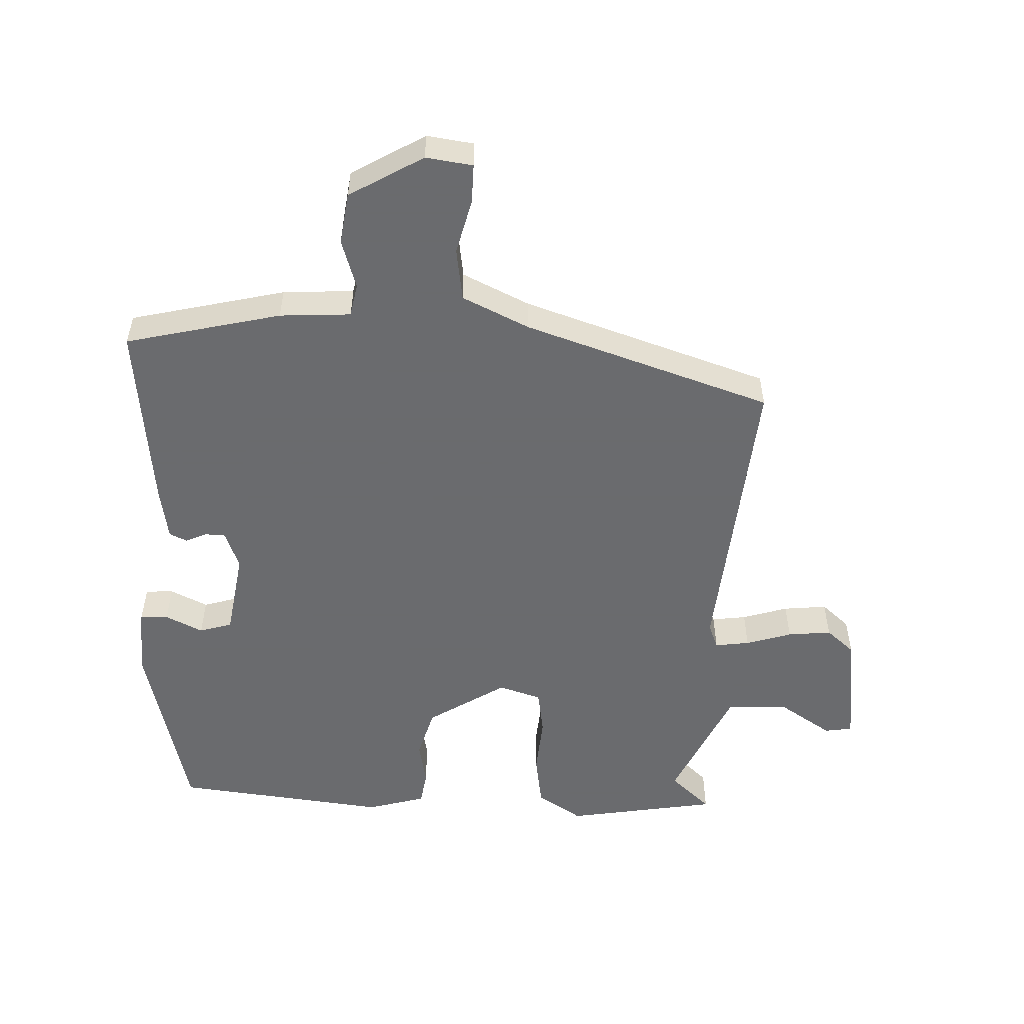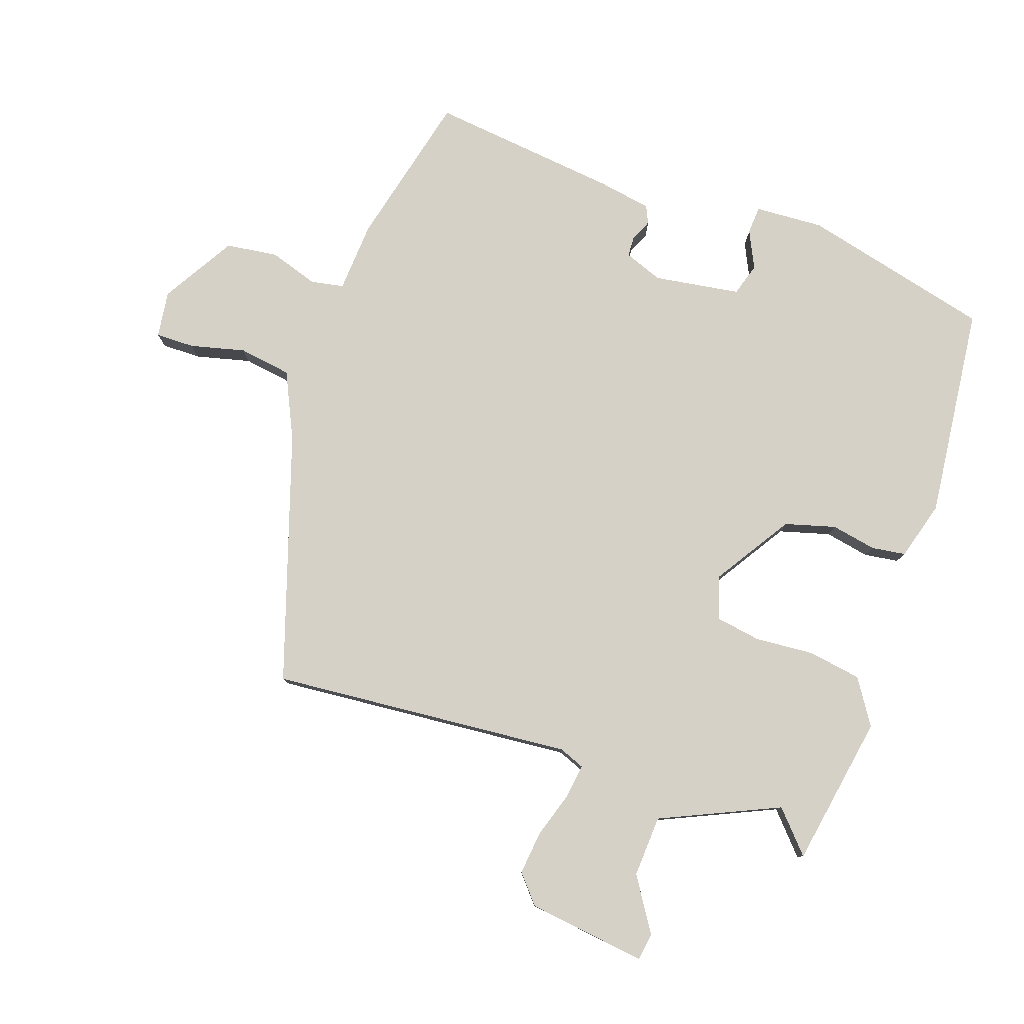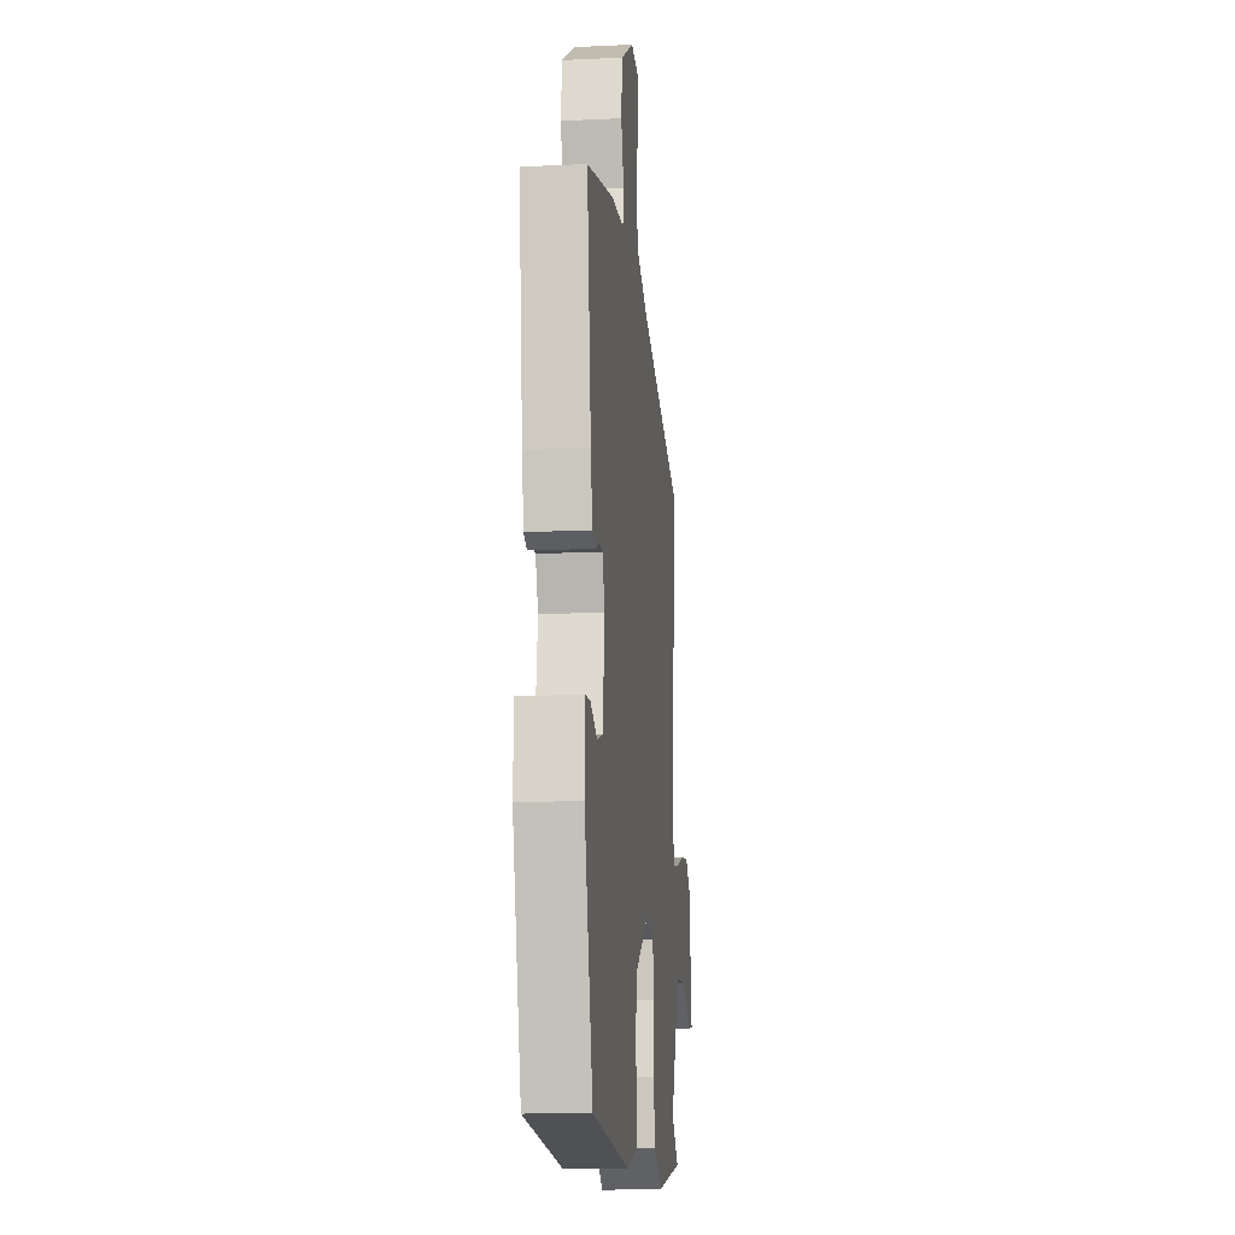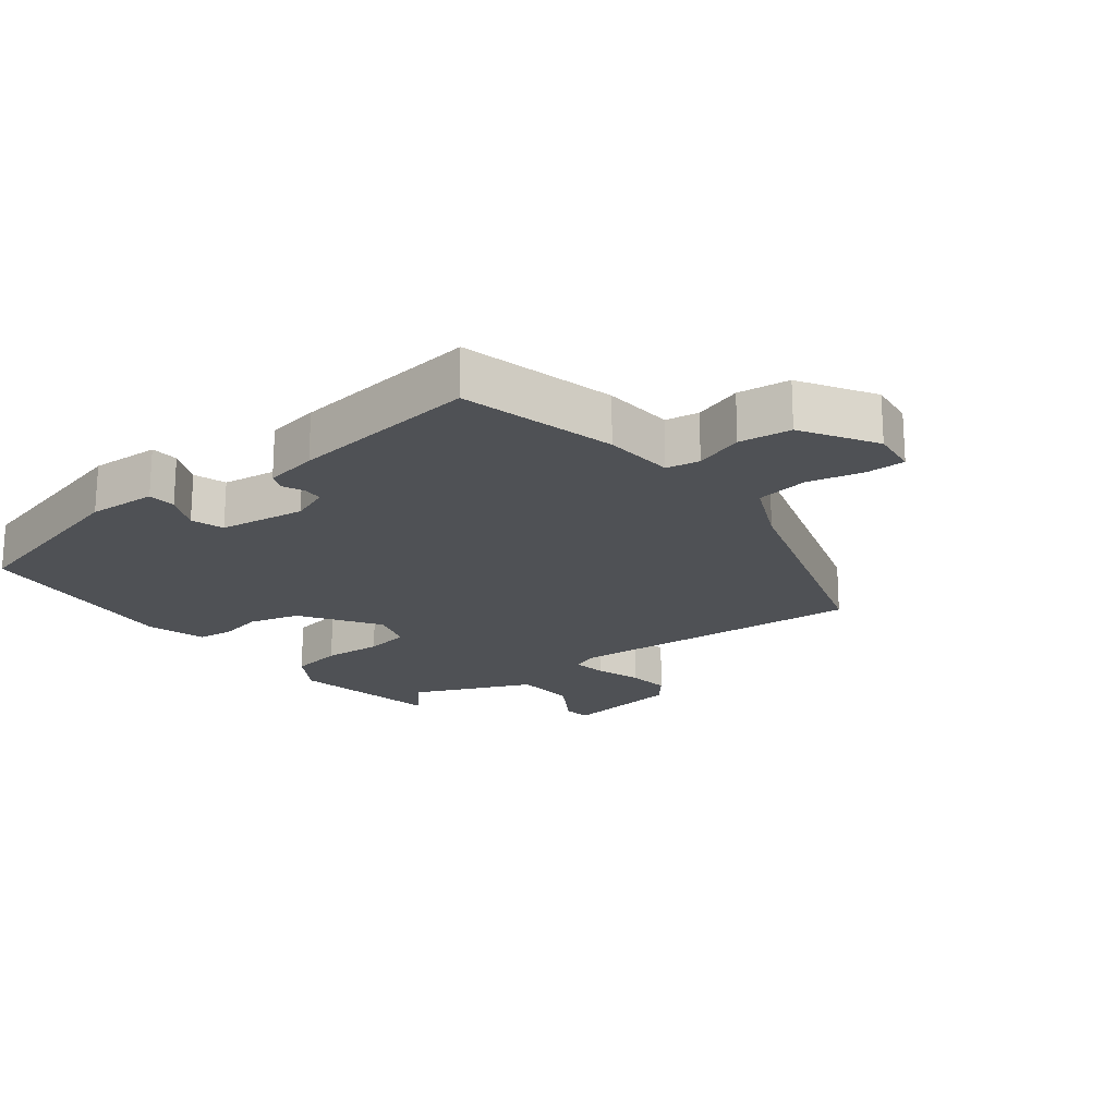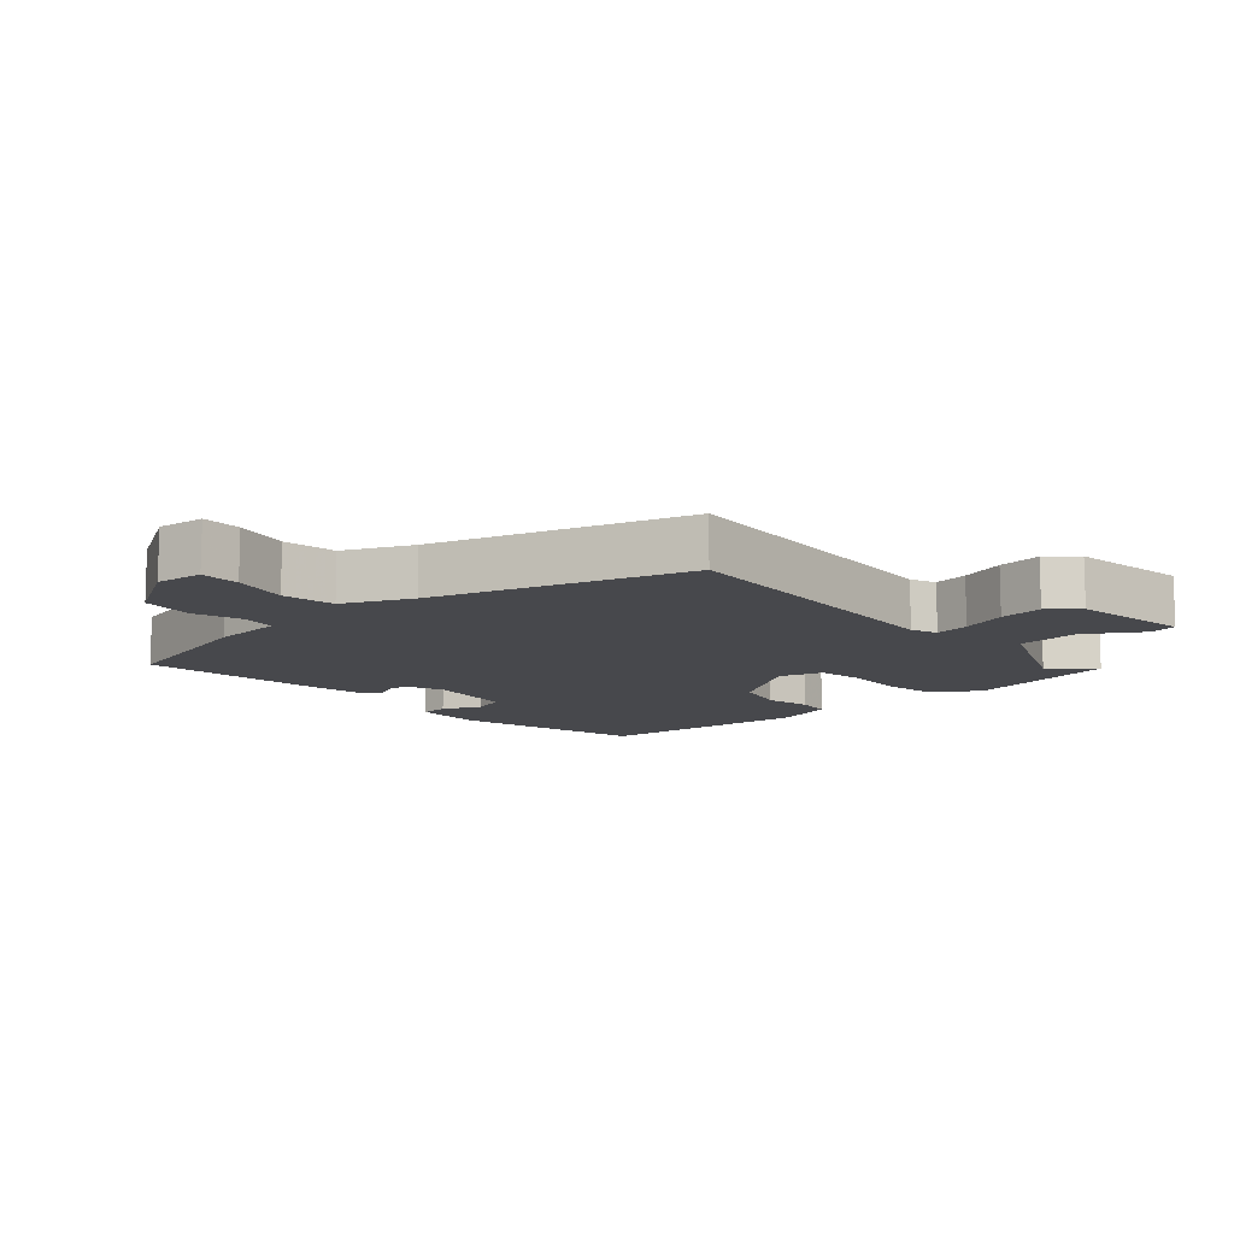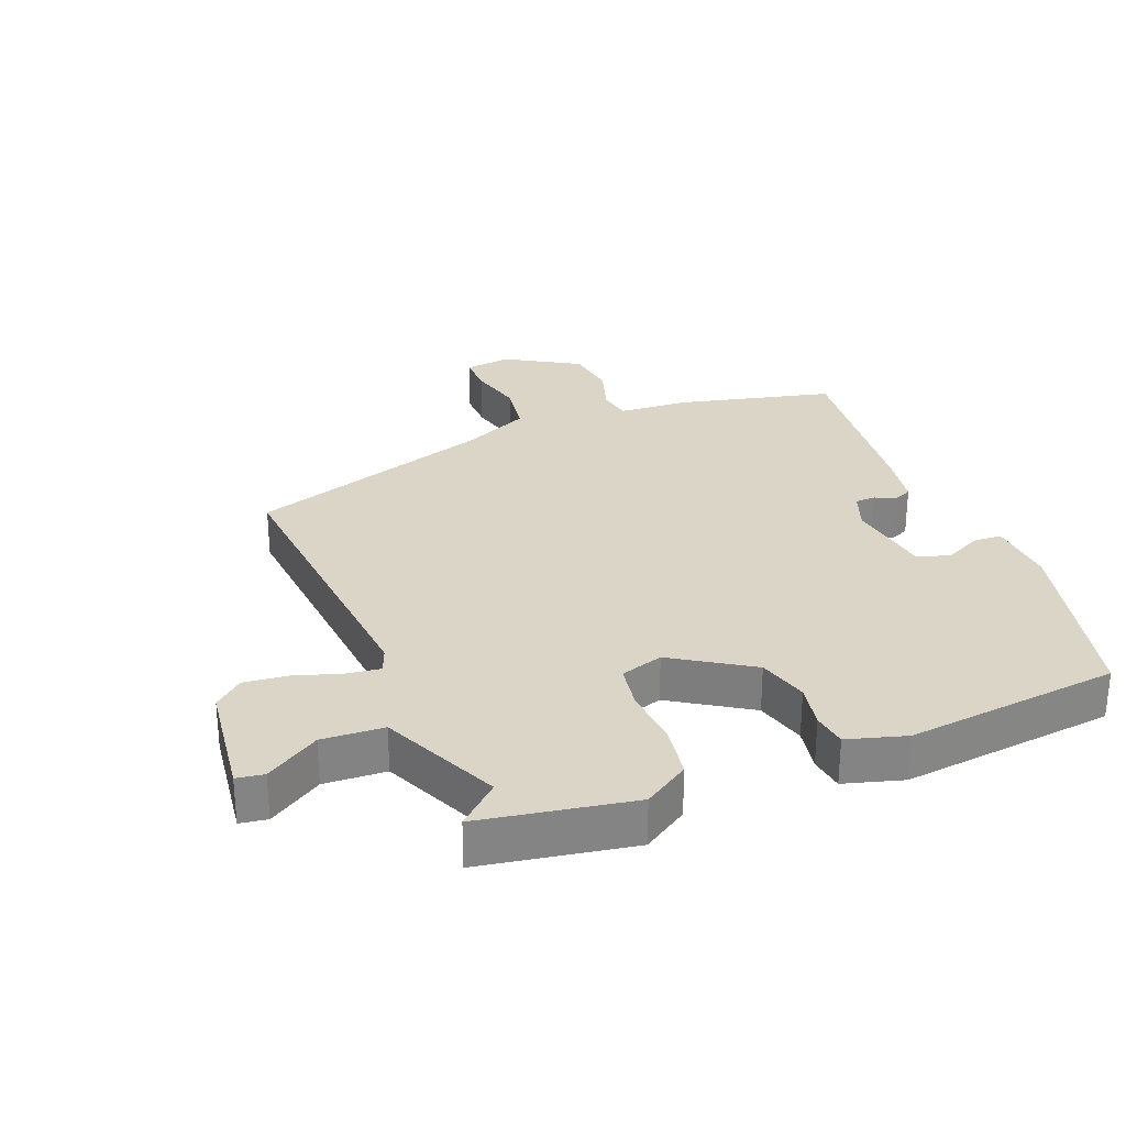
<metadata>
{"format":"obj","ext":"obj","renderer":"f3d","projection":"perspective","resolution":1024,"background":"white","views":[{"elev":-53.3,"azim":-3.1,"up":"+Y"},{"elev":79.5,"azim":108.5,"up":"+Y"},{"elev":-14.0,"azim":-83.9,"up":"+Z"},{"elev":-19.8,"azim":-52.2,"up":"+Y"},{"elev":-11.6,"azim":41.9,"up":"+Y"},{"elev":29.0,"azim":157.7,"up":"+Y"}]}
</metadata>
<code>
v -0.492 0.07 0.467
v -0.254 0.07 0.527
v -0.145 0.07 0.535
v -0.136 0.07 0.586
v -0.161 0.07 0.661
v -0.151 0.07 0.741
v -0.039 0.07 0.809
v 0.033 0.07 0.8
v 0.033 0.07 0.74
v 0.013 0.07 0.655
v 0.026 0.07 0.574
v 0.129 0.07 0.527
v 0.511 0.07 0.407
v 0.476 0.07 -0.059
v 0.492 0.07 -0.098
v 0.545 0.07 -0.09
v 0.615 0.07 -0.067
v 0.682 0.07 -0.059
v 0.726 0.07 -0.096
v 0.752 0.07 -0.279
v 0.71 0.07 -0.286
v 0.627 0.07 -0.234
v 0.532 0.07 -0.24
v 0.452 0.07 -0.423
v 0.515 0.07 -0.479
v 0.282 0.07 -0.522
v 0.212 0.07 -0.478
v 0.198 0.07 -0.396
v 0.204 0.07 -0.305
v 0.192 0.07 -0.235
v 0.126 0.07 -0.215
v 0.007 0.07 -0.293
v -0.014 0.07 -0.371
v 0 0.07 -0.44
v -0.007 0.07 -0.493
v -0.097 0.07 -0.52
v -0.427 0.07 -0.487
v -0.502 0.07 -0.195
v -0.497 0.07 -0.089
v -0.454 0.07 -0.086
v -0.396 0.07 -0.113
v -0.346 0.07 -0.097
v -0.327 0.07 0.036
v -0.35 0.07 0.095
v -0.381 0.07 0.096
v -0.414 0.07 0.081
v -0.441 0.07 0.093
v -0.456 0.07 0.175
v -0.492 0 0.467
v -0.254 0 0.527
v -0.145 0 0.535
v -0.136 0 0.586
v -0.161 0 0.661
v -0.151 0 0.741
v -0.039 0 0.809
v 0.033 0 0.8
v 0.033 0 0.74
v 0.013 0 0.655
v 0.026 0 0.574
v 0.129 0 0.527
v 0.511 0 0.407
v 0.476 0 -0.059
v 0.492 0 -0.098
v 0.545 0 -0.09
v 0.615 0 -0.067
v 0.682 0 -0.059
v 0.726 0 -0.096
v 0.752 0 -0.279
v 0.71 0 -0.286
v 0.627 0 -0.234
v 0.532 0 -0.24
v 0.452 0 -0.423
v 0.515 0 -0.479
v 0.282 0 -0.522
v 0.212 0 -0.478
v 0.198 0 -0.396
v 0.204 0 -0.305
v 0.192 0 -0.235
v 0.126 0 -0.215
v 0.007 0 -0.293
v -0.014 0 -0.371
v 0 0 -0.44
v -0.007 0 -0.493
v -0.097 0 -0.52
v -0.427 0 -0.487
v -0.502 0 -0.195
v -0.497 0 -0.089
v -0.454 0 -0.086
v -0.396 0 -0.113
v -0.346 0 -0.097
v -0.327 0 0.036
v -0.35 0 0.095
v -0.381 0 0.096
v -0.414 0 0.081
v -0.441 0 0.093
v -0.456 0 0.175
f 45 46 47 48
f 44 45 48 1
f 43 44 1 2
f 42 43 2 3
f 38 39 40 41
f 38 41 42
f 37 38 42
f 36 37 42 3
f 33 34 35 36
f 32 33 36 3
f 26 27 28 29
f 24 25 26 29
f 23 24 29 30
f 22 23 30 31
f 20 21 22
f 19 20 22
f 16 17 18 19
f 15 16 19 22
f 12 13 14
f 11 12 14 15
f 7 8 9 10
f 7 10 11
f 4 5 6 7
f 4 7 11
f 31 32 3 4
f 15 22 31
f 4 11 15 31
f 96 95 94 93
f 49 96 93 92
f 50 49 92 91
f 51 50 91 90
f 89 88 87 86
f 90 89 86
f 90 86 85
f 51 90 85 84
f 84 83 82 81
f 51 84 81 80
f 77 76 75 74
f 77 74 73 72
f 78 77 72 71
f 79 78 71 70
f 70 69 68
f 70 68 67
f 67 66 65 64
f 70 67 64 63
f 62 61 60
f 63 62 60 59
f 58 57 56 55
f 59 58 55
f 55 54 53 52
f 59 55 52
f 52 51 80 79
f 79 70 63
f 79 63 59 52
f 1 49 50 2
f 2 50 51 3
f 3 51 52 4
f 4 52 53 5
f 5 53 54 6
f 6 54 55 7
f 7 55 56 8
f 8 56 57 9
f 9 57 58 10
f 10 58 59 11
f 11 59 60 12
f 12 60 61 13
f 13 61 62 14
f 14 62 63 15
f 15 63 64 16
f 16 64 65 17
f 17 65 66 18
f 18 66 67 19
f 19 67 68 20
f 20 68 69 21
f 21 69 70 22
f 22 70 71 23
f 23 71 72 24
f 24 72 73 25
f 25 73 74 26
f 26 74 75 27
f 27 75 76 28
f 28 76 77 29
f 29 77 78 30
f 30 78 79 31
f 31 79 80 32
f 32 80 81 33
f 33 81 82 34
f 34 82 83 35
f 35 83 84 36
f 36 84 85 37
f 37 85 86 38
f 38 86 87 39
f 39 87 88 40
f 40 88 89 41
f 41 89 90 42
f 42 90 91 43
f 43 91 92 44
f 44 92 93 45
f 45 93 94 46
f 46 94 95 47
f 47 95 96 48
f 48 96 49 1

</code>
